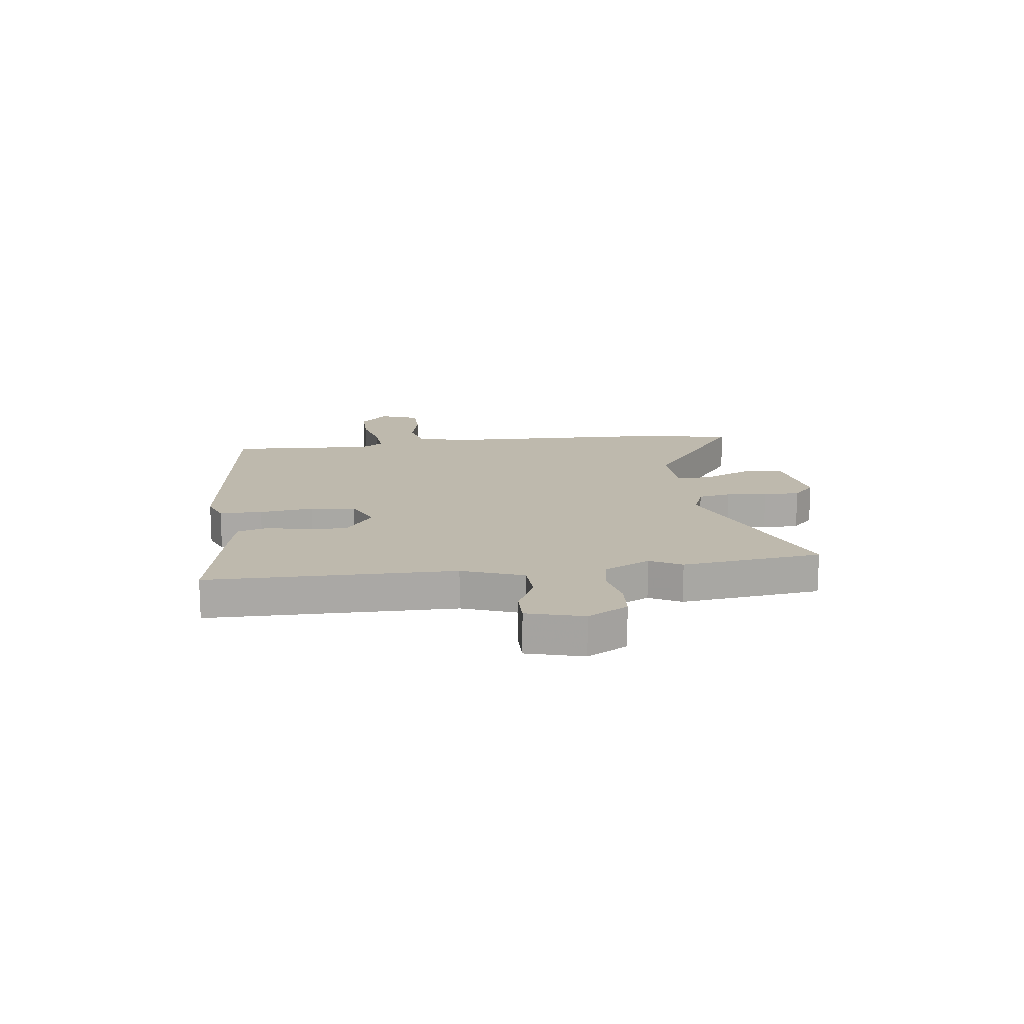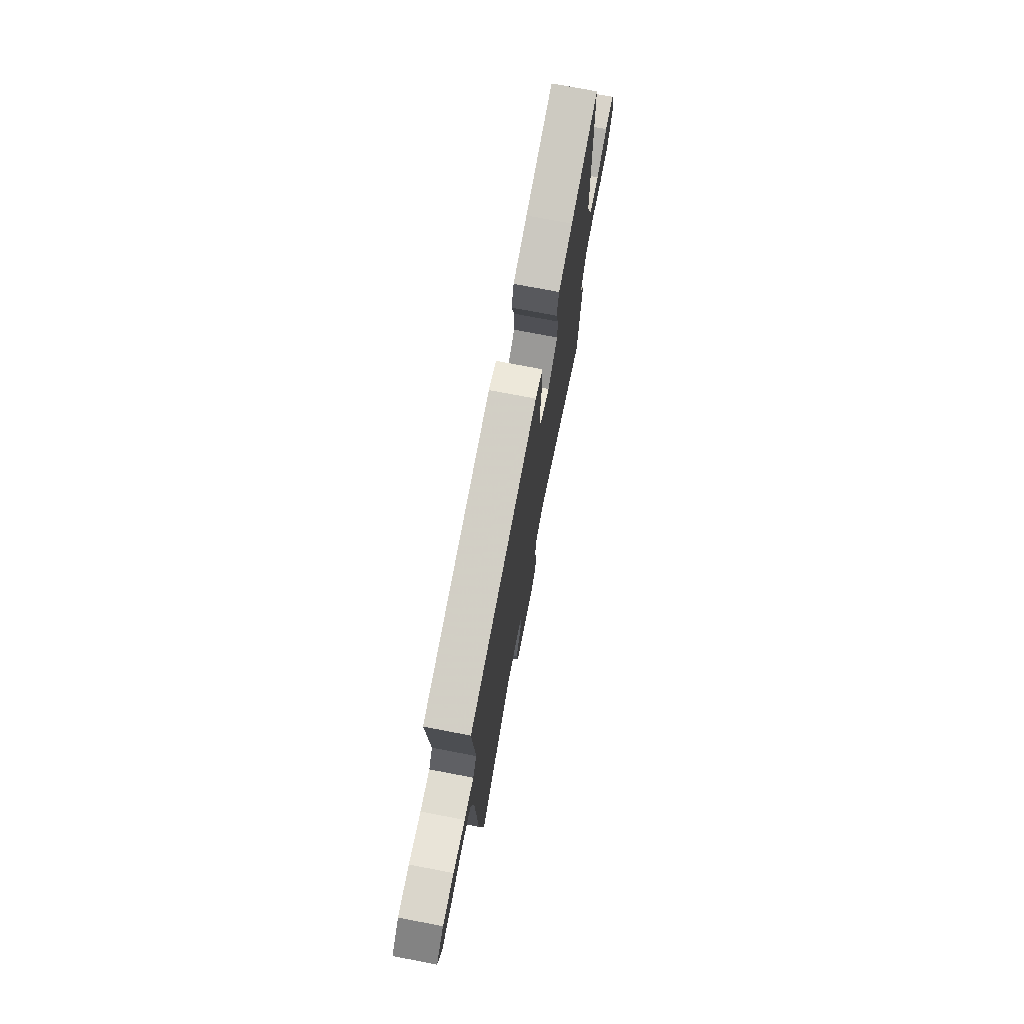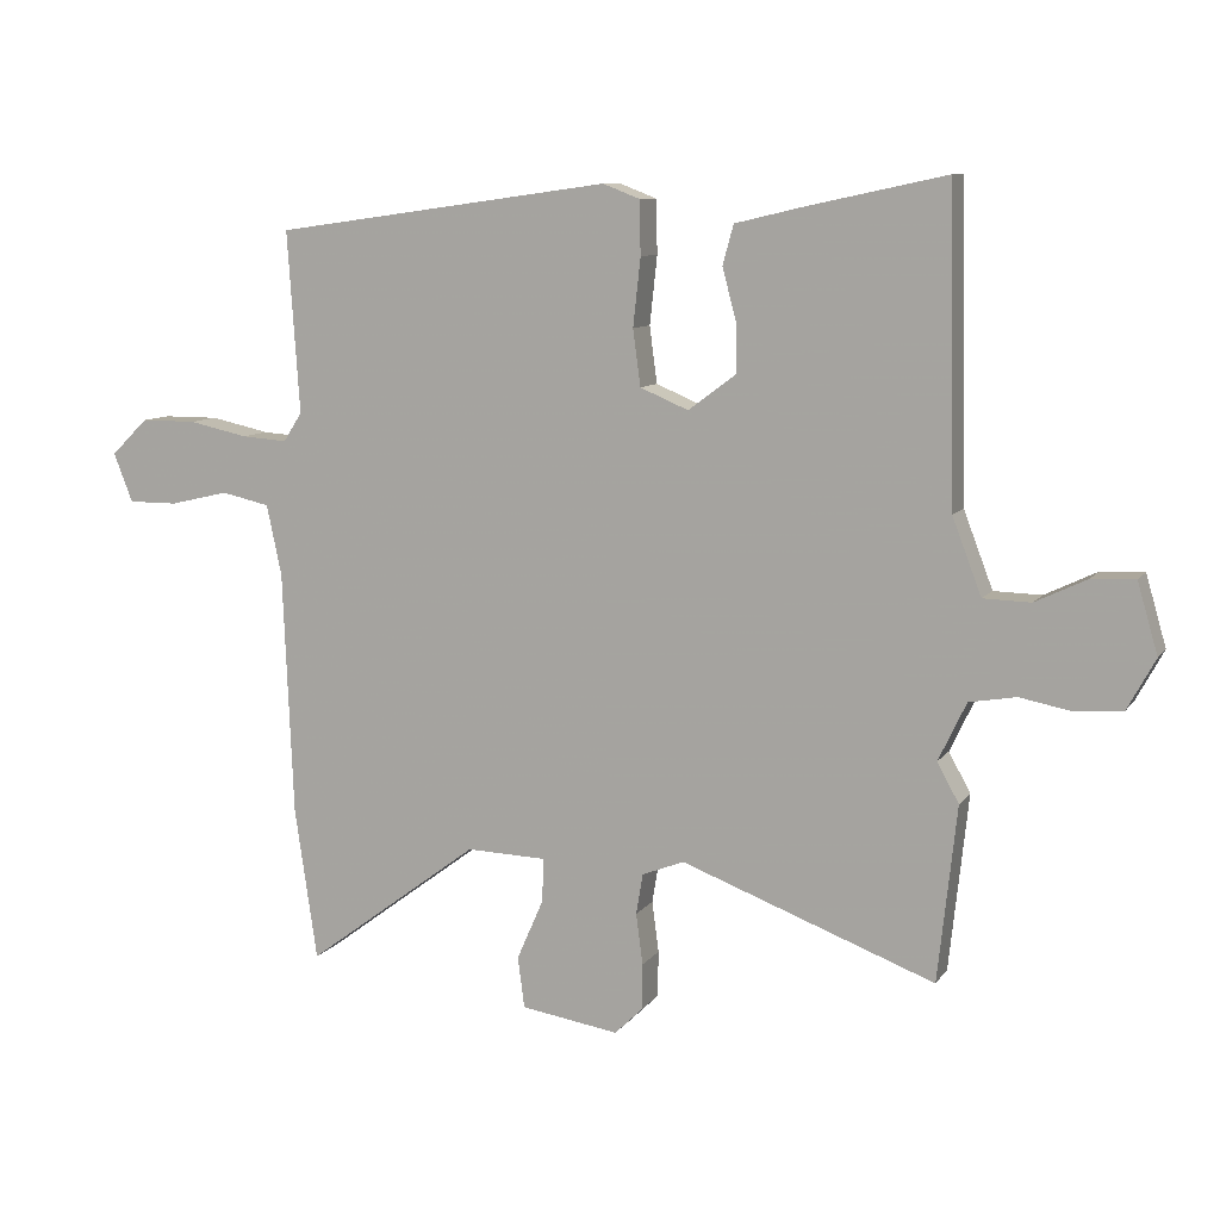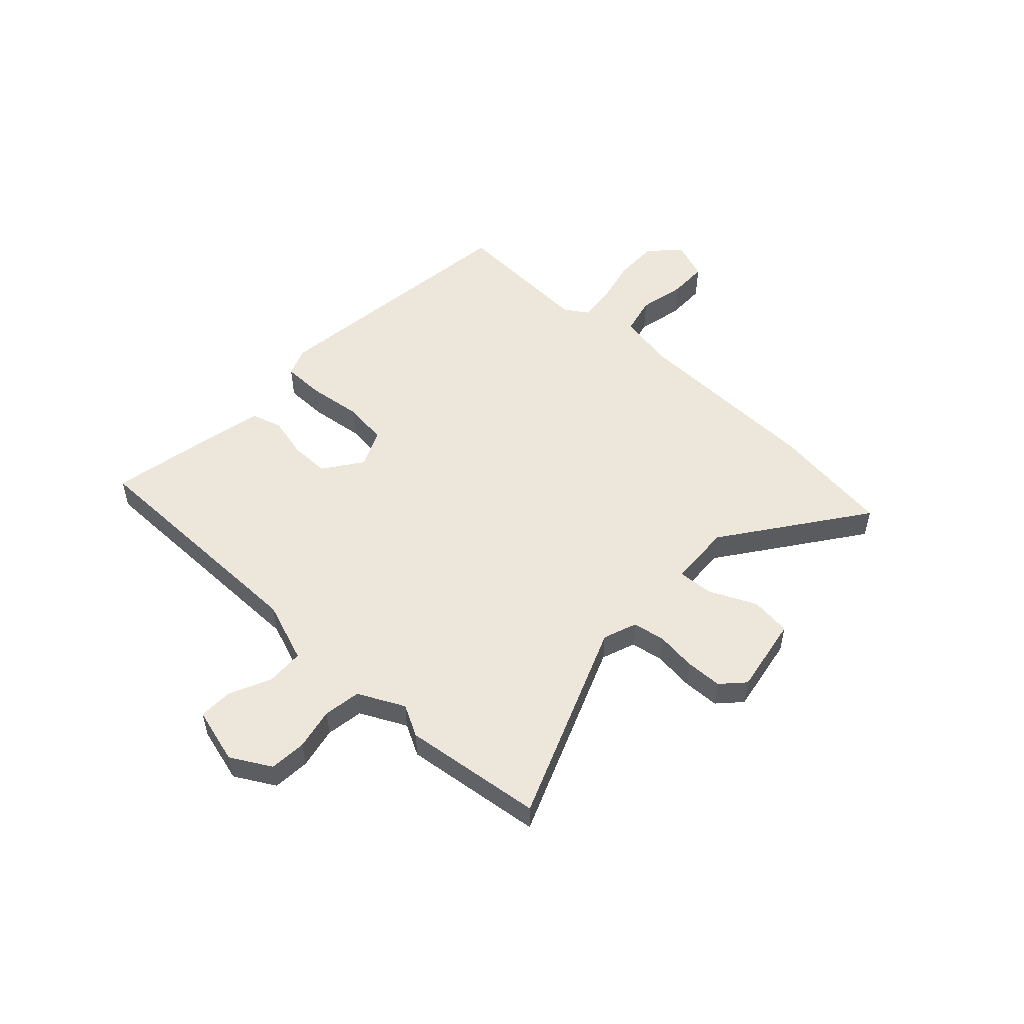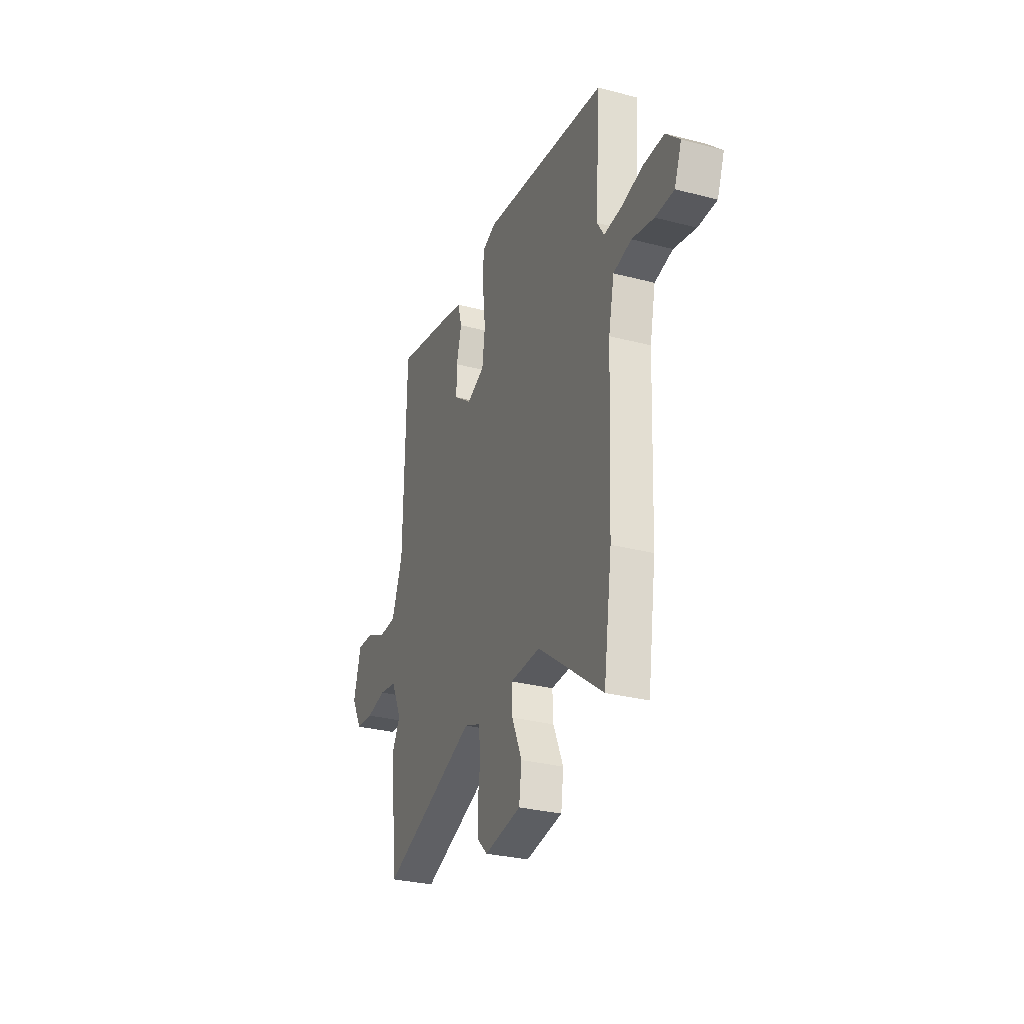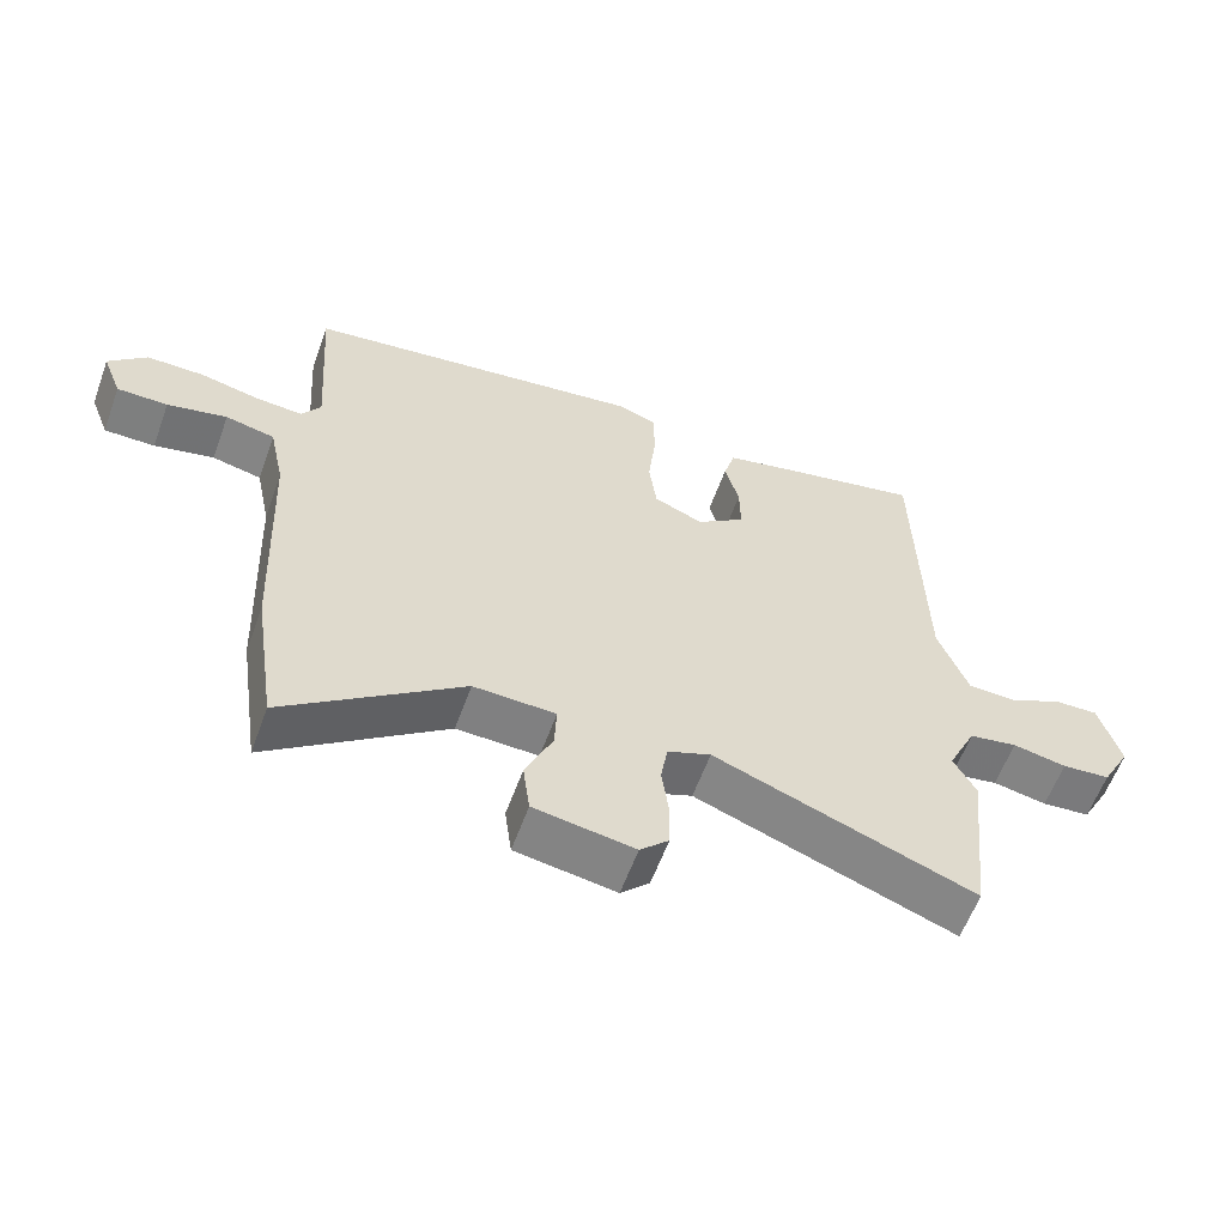
<metadata>
{"format":"obj","ext":"obj","renderer":"f3d","projection":"perspective","resolution":1024,"background":"white","views":[{"elev":15.2,"azim":82.0,"up":"+Y"},{"elev":73.8,"azim":-79.1,"up":"+Z"},{"elev":9.2,"azim":20.4,"up":"+Z"},{"elev":52.4,"azim":132.2,"up":"+Y"},{"elev":-30.0,"azim":-110.9,"up":"+Z"},{"elev":-59.6,"azim":-20.0,"up":"+Z"}]}
</metadata>
<code>
v -0.503 0.07 0.421
v -0.008 0.07 0.489
v 0.046 0.07 0.468
v 0.048 0.07 0.389
v 0.037 0.07 0.289
v 0.048 0.07 0.206
v 0.119 0.07 0.176
v 0.189 0.07 0.228
v 0.188 0.07 0.301
v 0.168 0.07 0.377
v 0.184 0.07 0.435
v 0.287 0.07 0.459
v 0.489 0.07 0.502
v 0.498 0.07 0.046
v 0.541 0.07 -0.067
v 0.611 0.07 -0.069
v 0.688 0.07 -0.032
v 0.751 0.07 -0.03
v 0.781 0.07 -0.134
v 0.74 0.07 -0.209
v 0.671 0.07 -0.215
v 0.594 0.07 -0.2
v 0.525 0.07 -0.212
v 0.484 0.07 -0.298
v 0.516 0.07 -0.356
v 0.488 0.07 -0.615
v 0.115 0.07 -0.474
v 0.053 0.07 -0.498
v 0.043 0.07 -0.558
v 0.053 0.07 -0.633
v 0.052 0.07 -0.701
v 0.011 0.07 -0.741
v -0.133 0.07 -0.718
v -0.143 0.07 -0.643
v -0.104 0.07 -0.554
v -0.101 0.07 -0.489
v -0.219 0.07 -0.485
v -0.474 0.07 -0.675
v -0.507 0.07 -0.45
v -0.522 0.07 -0.09
v -0.544 0.07 0.014
v -0.615 0.07 0.03
v -0.701 0.07 0.01
v -0.774 0.07 0.01
v -0.802 0.07 0.082
v -0.748 0.07 0.135
v -0.666 0.07 0.135
v -0.58 0.07 0.116
v -0.512 0.07 0.111
v -0.485 0.07 0.154
v -0.503 0 0.421
v -0.008 0 0.489
v 0.046 0 0.468
v 0.048 0 0.389
v 0.037 0 0.289
v 0.048 0 0.206
v 0.119 0 0.176
v 0.189 0 0.228
v 0.188 0 0.301
v 0.168 0 0.377
v 0.184 0 0.435
v 0.287 0 0.459
v 0.489 0 0.502
v 0.498 0 0.046
v 0.541 0 -0.067
v 0.611 0 -0.069
v 0.688 0 -0.032
v 0.751 0 -0.03
v 0.781 0 -0.134
v 0.74 0 -0.209
v 0.671 0 -0.215
v 0.594 0 -0.2
v 0.525 0 -0.212
v 0.484 0 -0.298
v 0.516 0 -0.356
v 0.488 0 -0.615
v 0.115 0 -0.474
v 0.053 0 -0.498
v 0.043 0 -0.558
v 0.053 0 -0.633
v 0.052 0 -0.701
v 0.011 0 -0.741
v -0.133 0 -0.718
v -0.143 0 -0.643
v -0.104 0 -0.554
v -0.101 0 -0.489
v -0.219 0 -0.485
v -0.474 0 -0.675
v -0.507 0 -0.45
v -0.522 0 -0.09
v -0.544 0 0.014
v -0.615 0 0.03
v -0.701 0 0.01
v -0.774 0 0.01
v -0.802 0 0.082
v -0.748 0 0.135
v -0.666 0 0.135
v -0.58 0 0.116
v -0.512 0 0.111
v -0.485 0 0.154
f 45 46 47 48
f 45 48 49
f 42 43 44 45
f 41 42 45 49
f 40 41 49 50
f 37 38 39 40
f 36 37 40 50
f 32 33 34 35
f 32 35 36
f 29 30 31 32
f 28 29 32 36
f 27 28 36 50
f 24 25 26 27
f 23 24 27 50
f 19 20 21 22
f 16 17 18 19
f 15 16 19 22
f 11 12 13 14
f 9 10 11 14
f 8 9 14 15
f 7 8 15 22
f 2 3 4 5
f 2 5 6
f 1 2 6
f 7 22 23 50
f 1 6 7 50
f 98 97 96 95
f 99 98 95
f 95 94 93 92
f 99 95 92 91
f 100 99 91 90
f 90 89 88 87
f 100 90 87 86
f 85 84 83 82
f 86 85 82
f 82 81 80 79
f 86 82 79 78
f 100 86 78 77
f 77 76 75 74
f 100 77 74 73
f 72 71 70 69
f 69 68 67 66
f 72 69 66 65
f 64 63 62 61
f 64 61 60 59
f 65 64 59 58
f 72 65 58 57
f 55 54 53 52
f 56 55 52
f 56 52 51
f 100 73 72 57
f 100 57 56 51
f 1 51 52 2
f 2 52 53 3
f 3 53 54 4
f 4 54 55 5
f 5 55 56 6
f 6 56 57 7
f 7 57 58 8
f 8 58 59 9
f 9 59 60 10
f 10 60 61 11
f 11 61 62 12
f 12 62 63 13
f 13 63 64 14
f 14 64 65 15
f 15 65 66 16
f 16 66 67 17
f 17 67 68 18
f 18 68 69 19
f 19 69 70 20
f 20 70 71 21
f 21 71 72 22
f 22 72 73 23
f 23 73 74 24
f 24 74 75 25
f 25 75 76 26
f 26 76 77 27
f 27 77 78 28
f 28 78 79 29
f 29 79 80 30
f 30 80 81 31
f 31 81 82 32
f 32 82 83 33
f 33 83 84 34
f 34 84 85 35
f 35 85 86 36
f 36 86 87 37
f 37 87 88 38
f 38 88 89 39
f 39 89 90 40
f 40 90 91 41
f 41 91 92 42
f 42 92 93 43
f 43 93 94 44
f 44 94 95 45
f 45 95 96 46
f 46 96 97 47
f 47 97 98 48
f 48 98 99 49
f 49 99 100 50
f 50 100 51 1

</code>
